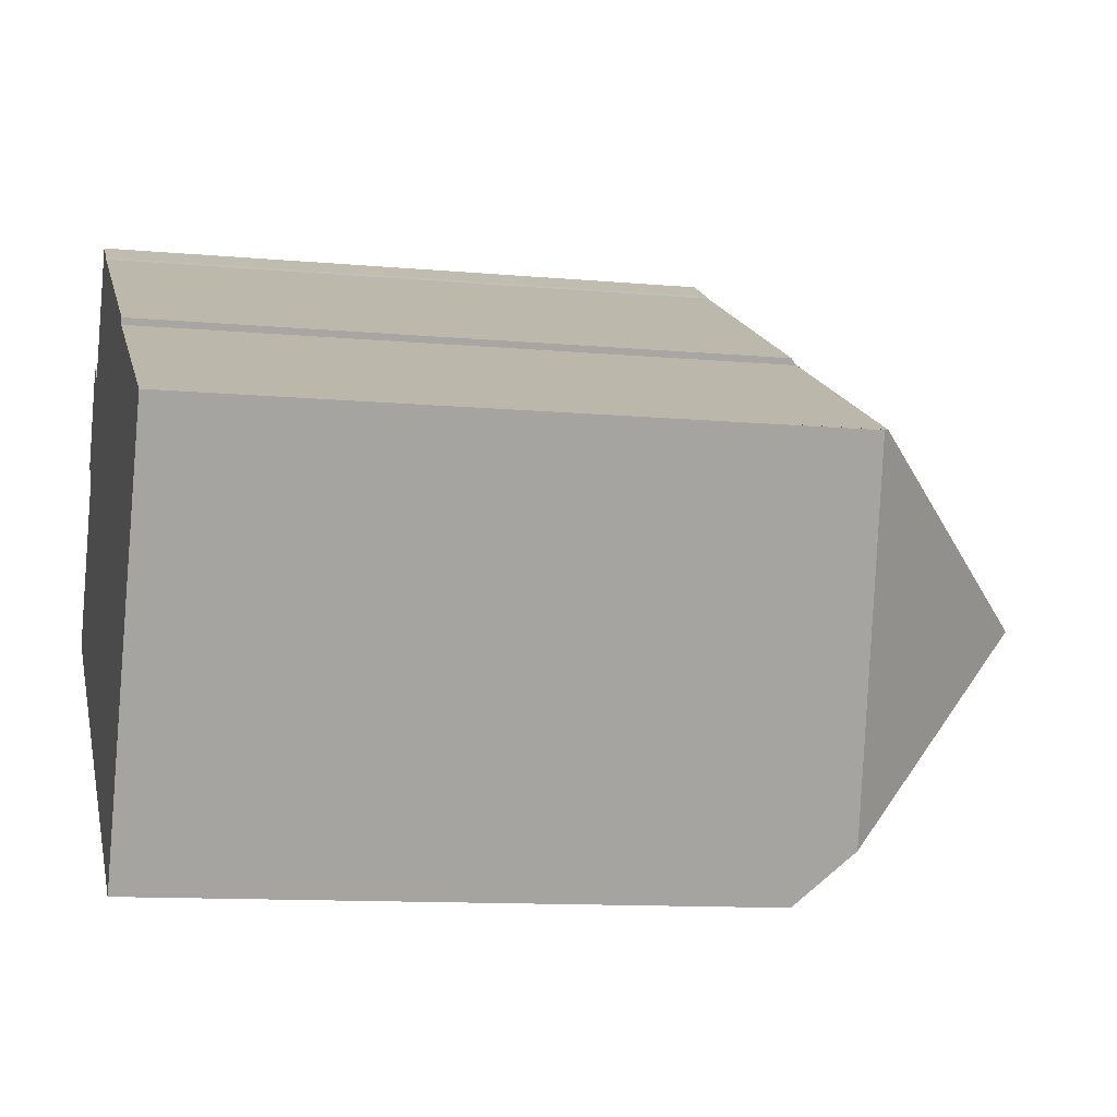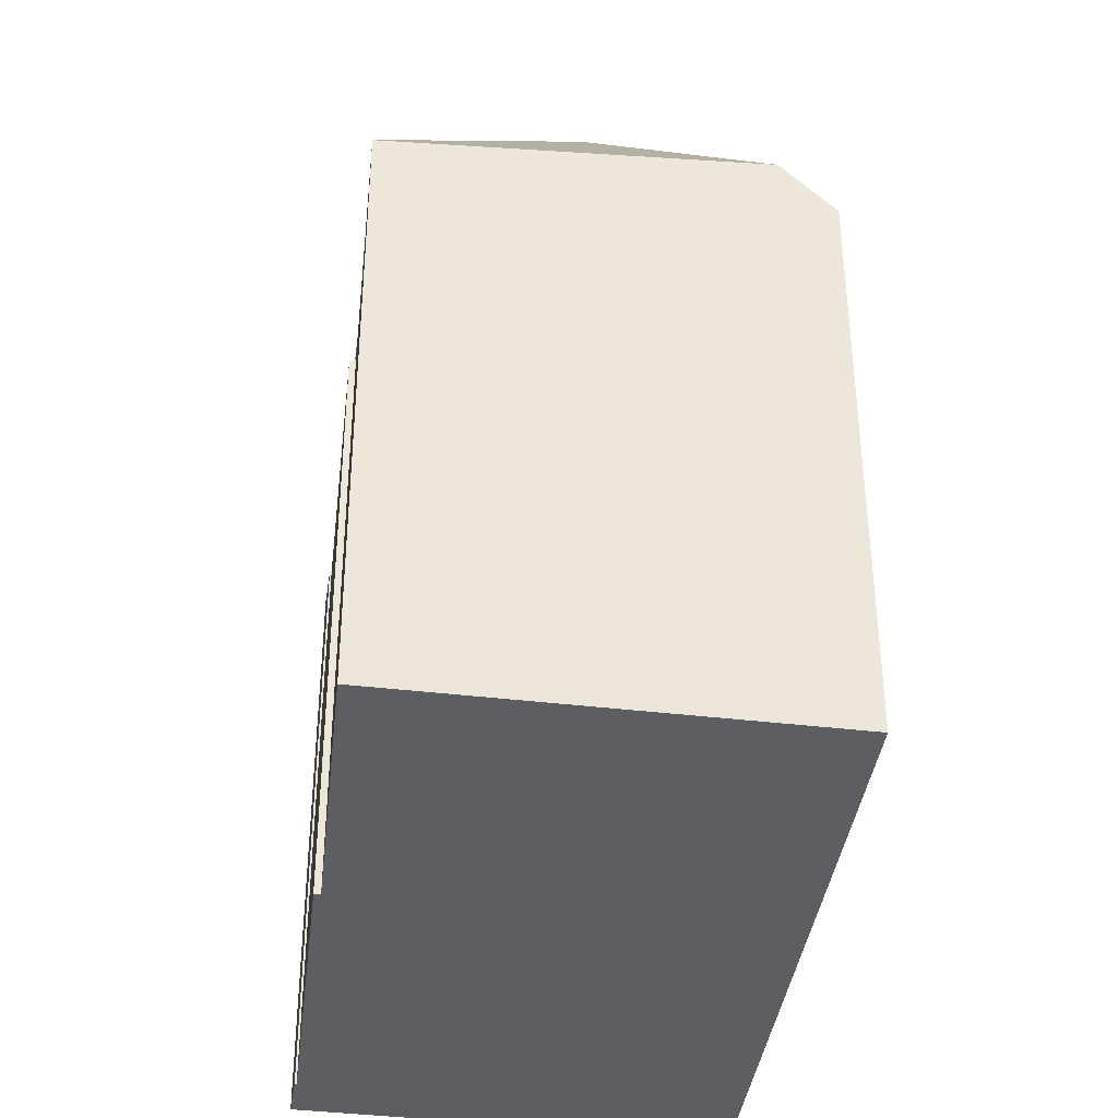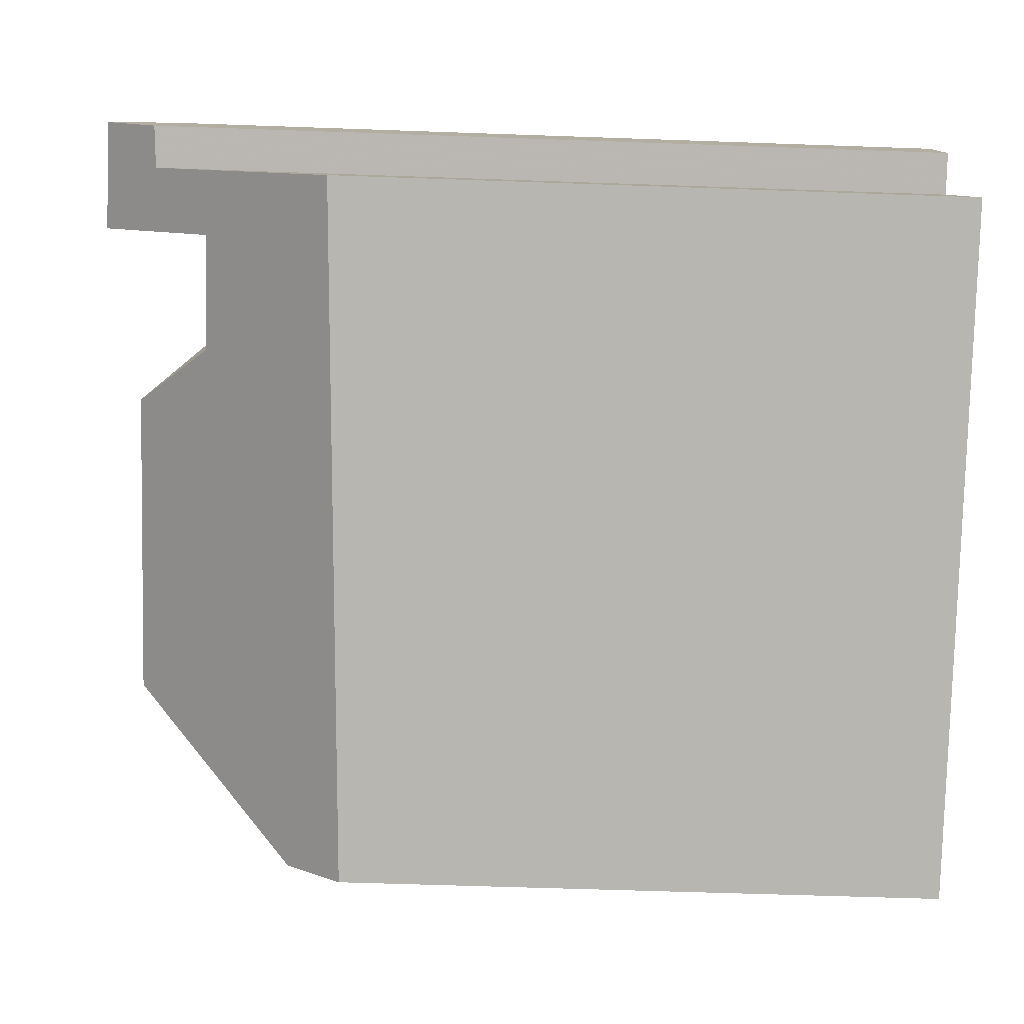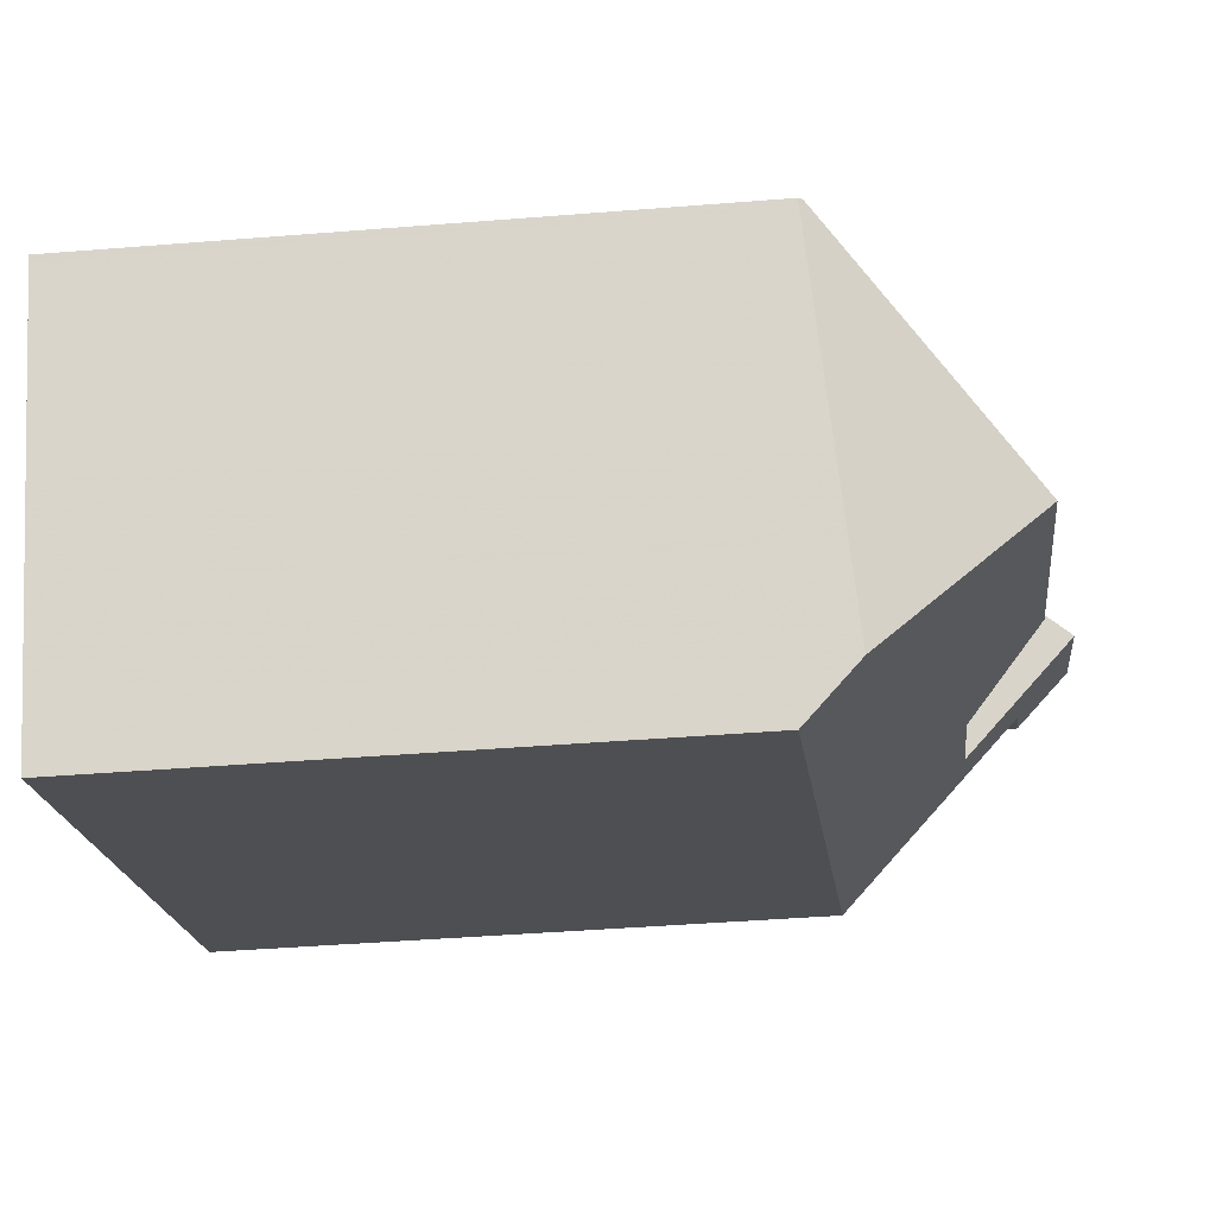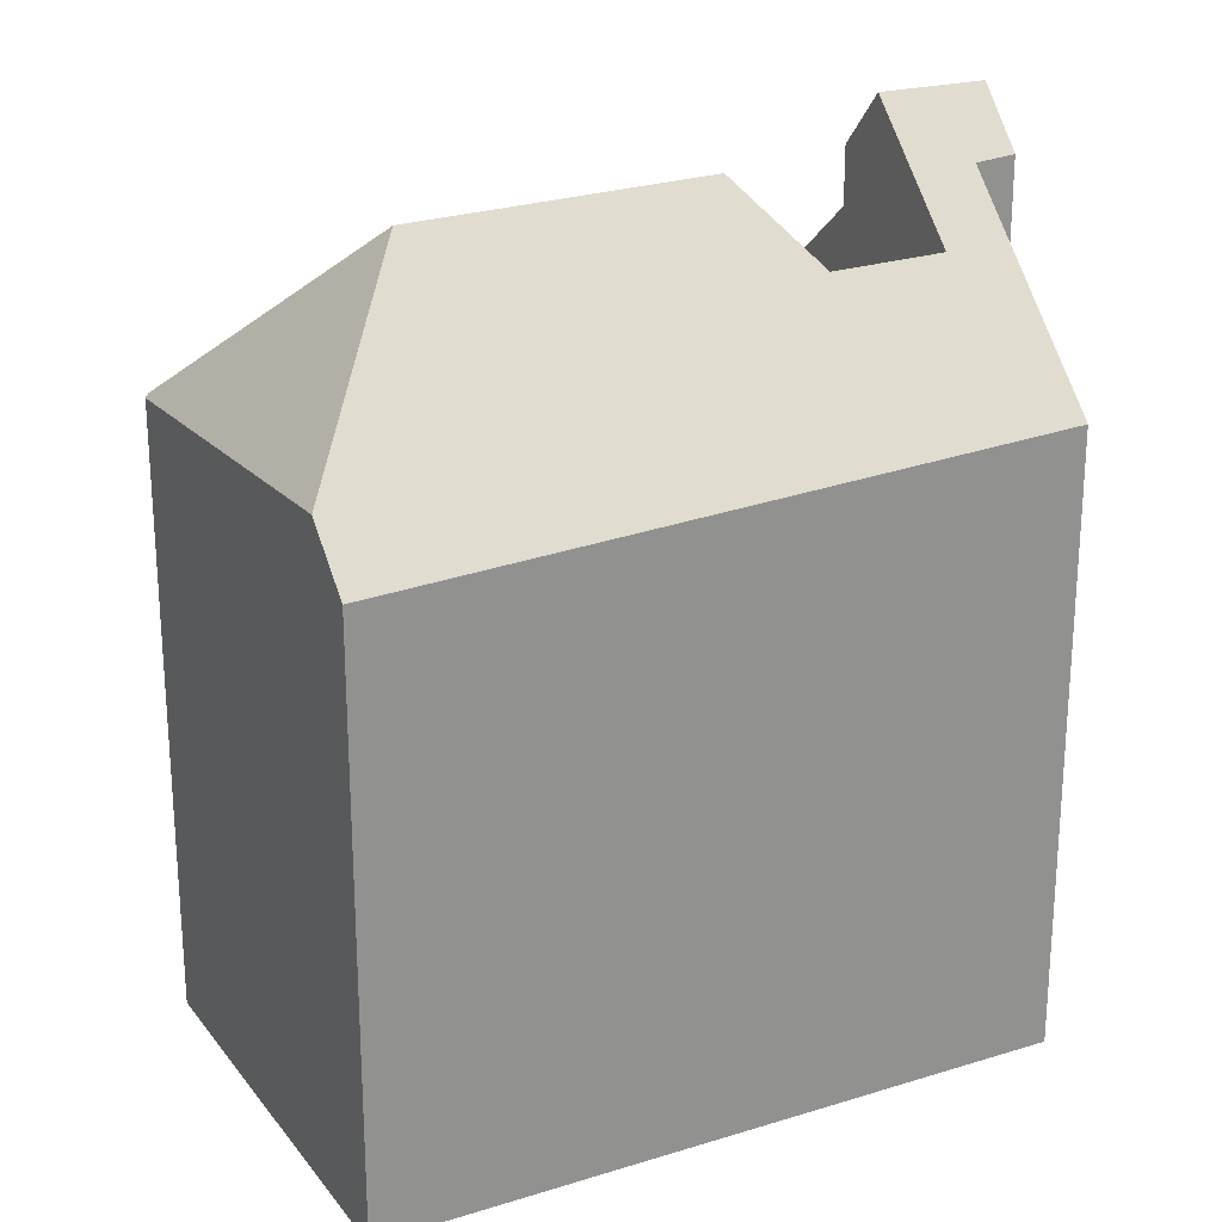
<metadata>
{"format":"obj","ext":"obj","renderer":"f3d","projection":"perspective","resolution":1024,"background":"white","views":[{"elev":-11.3,"azim":-102.6,"up":"+Y"},{"elev":-39.4,"azim":-70.8,"up":"+Z"},{"elev":-54.4,"azim":87.8,"up":"+Y"},{"elev":-44.6,"azim":-84.7,"up":"+Y"},{"elev":24.4,"azim":-0.3,"up":"+Z"}]}
</metadata>
<code>
v -224.5 -1328 12.85
v -225.1 -1329 12.82
v -223.8 -1331 9.893
v -233.6 -1336 9.456
v -232.4 -1328 10.04
v -232.5 -1328 9.947
v -227.6 -1326 10.02
v -227.7 -1326 9.997
v -226.9 -1325 9.985
v -236.8 -1330 9.873
v -225.9 -1327 12.8
v -225.3 -1327 12.74
v -224.7 -1328 13.15
v -224.8 -1332 9.844
v -228.7 -1330 13.06
v -234 -1336 10.32
v -233.1 -1332 12.97
v -224.9 -1328 13.71
v -234 -1336 10.32
v -224.9 -1328 13.71
v -228.7 -1330 13.06
v -233.1 -1332 12.97
v -228.7 -1330 13.06
v -236.7 -1330 9.937
v -233.1 -1332 12.97
v -225.9 -1327 11.88
v -226.2 -1329 13.11
v -227.9 -1326 10.16
v -227.9 -1326 10.02
v -227.3 -1331 11.88
v -233.4 -1333 11.97
v -234.7 -1334 10.2
v -236.7 -1330 9.937
v -226.5 -1328 13.73
v -225.9 -1327 12.75
v -236.6 -1330 10.03
v -236.6 -1330 10.03
v -236.7 -1330 9.881
v -227.9 -1326 10.02
v -227.8 -1326 10.02
v -227.6 -1326 10.02
v -226.9 -1325 10.02
v -232.9 -1328 10.03
v -232.4 -1328 10.03
v -225.4 -1328 13.72
v -225.4 -1328 13.72
v -225 -1329 12.82
v -225.1 -1328 13.14
v -225.8 -1327 12.79
v -227.8 -1326 10.02
v -227.8 -1326 10.02
v -224.9 -1332 9.922
v -227.3 -1327 9.907
v -227.3 -1327 10.99
v -224.9 -1332 9.841
v -225.8 -1330 11.9
v -225.8 -1330 9.917
v -233.9 -1332 12.31
v -235.5 -1333 10.07
v -225.6 -1328 13.3
v -226.7 -1328 9.911
v -228.5 -1329 12.31
v -228.5 -1329 12.31
v -226.6 -1328 9.828
v -233.9 -1332 12.31
v -226.6 -1328 13.38
v -226.6 -1328 12.31
v -225.1 -1327 13.27
v -226.3 -1330 10.54
v -228.1 -1327 10.75
v -227.3 -1328 10.65
v -228.1 -1327 10.75
v -228.5 -1326 10.02
v -228.5 -1326 10.01
v -225.6 -1332 10.47
v -225.3 -1332 9.824
v -226.3 -1330 11.89
v -227.7 -1331 12.23
v -227.7 -1331 12.23
v -226.5 -1330 10.56
v -233.4 -1333 11.97
v -224.9 -1329 12.35
v -226 -1330 9.915
v -225.8 -1330 9.737
v -225.8 -1330 12.31
v -235.5 -1333 10.09
v -235.3 -1333 10.1
v -236.6 -1330 10.04
v -236.6 -1330 10.03
v -236.6 -1330 10.04
v -236.6 -1330 9.939
v -233.6 -1336 9.476
v -225.3 -1332 9.844
v -224.9 -1332 9.864
v -223.8 -1331 9.913
v -224.9 -1332 9.862
v -226.3 -1327 12.76
v -226.3 -1327 11.87
v -227.3 -1325 10.02
v -226 -1328 13.34
v -225.2 -1329 12.34
v -225.6 -1329 13.13
v -227.3 -1325 9.99
v -225.9 -1328 13.72
v -225.9 -1328 13.72
v -224.1 -1331 9.878
v -224.1 -1331 9.899
v -225.9 -1327 11.88
v -226.3 -1327 11.87
v -225.9 -1327 12.75
v -226.3 -1327 12.76
v -226.9 -1328 9.91
v -227.5 -1328 10.68
v -226.9 -1328 9.855
v -234.6 -1331 11.67
v -226.9 -1328 11.86
v -226.9 -1328 12.78
v -228.4 -1328 11.82
v -228.4 -1328 11.82
v -235.8 -1332 10.08
v -234.6 -1331 11.67
v -235.9 -1332 10.02
v -226.9 -1328 12.78
v -226.9 -1328 11.86
v -227.3 -1327 10.99
v -227.8 -1326 10.02
v -227.3 -1327 9.907
v -227.8 -1326 9.956
v -227.8 -1326 10.02
v -227.8 -1326 10.17
v -226.9 -1328 11.86
v -226.9 -1328 12.78
v -226.9 -1328 9.855
v -225.8 -1330 12.31
v -226.2 -1329 13.11
v -225.8 -1330 9.737
v -226.6 -1328 9.828
v -226.5 -1328 13.73
v -226.5 -1328 13.73
v -224.7 -1332 9.852
v -224.7 -1332 9.872
v -226.6 -1328 13.38
v -225.6 -1330 11.9
v -225.6 -1330 9.715
v -227 -1331 11.6
v -226.2 -1330 11.64
v -233.6 -1334 11.3
v -225.7 -1330 11.66
v -234.4 -1335 10.25
v -225.5 -1330 11.67
v -233.6 -1334 11.3
v -224.9 -1330 11.69
v -224.6 -1330 11.71
v -233.5 -1334 11.78
v -234.6 -1334 10.21
v -226.3 -1330 11.89
v -227.3 -1331 11.88
v -226.3 -1330 10.54
v -227.3 -1331 11.88
v -225.8 -1330 11.9
v -225.8 -1330 9.917
v -225.6 -1330 11.9
v -225.6 -1330 9.715
v -233.5 -1334 11.78
v -224.7 -1329 11.92
v -225 -1330 11.91
v -225.6 -1330 9.715
v -225.6 -1330 11.9
v -226.8 -1325 10.19
v -227.2 -1326 10.18
v -227.7 -1326 10.17
v -227.8 -1326 10.17
v -227.8 -1326 9.956
v -227.9 -1326 10.16
v -227.9 -1326 10.16
v -228.4 -1326 10.15
v -233.6 -1329 10.03
v -236.6 -1330 9.958
v -236.7 -1330 9.956
v -227.8 -1326 9.956
v -227.8 -1326 10.17
v -236.8 -1330 9.874
v -236.7 -1330 9.956
v -225.3 -1332 9.823
v -226.1 -1332 9.811
v -233.7 -1336 9.687
v -236.7 -1330 9.936
v -236.7 -1330 9.938
v -233.5 -1336 9.459
v -233.5 -1336 9.479
v -233.9 -1335 10.4
v -233.6 -1336 9.688
v -235.5 -1333 10.15
v -234.7 -1334 10.28
v -235.8 -1332 10.09
v -234.6 -1334 10.29
v -234.3 -1335 10.33
v -236.7 -1330 9.945
v -233.9 -1335 10.4
v -235.9 -1332 10.07
v -225 -1329 12.82
v -224.5 -1328 12.85
v -224.5 -1328 0
v -225 -1329 0
v -224.9 -1329 12.35
v -225.1 -1329 12.82
v -225.1 -1329 0
v -224.9 -1329 0
v -224.1 -1331 9.878
v -223.8 -1331 9.893
v -223.8 -1331 0
v -224.1 -1331 0
v -233.6 -1336 9.476
v -233.6 -1336 9.456
v -233.6 -1336 0
v -233.6 -1336 0
v -232.4 -1328 10.03
v -232.4 -1328 10.04
v -232.4 -1328 0
v -232.4 -1328 -1.776e-15
v -228.5 -1326 10.01
v -232.5 -1328 9.947
v -232.5 -1328 0
v -228.5 -1326 0
v -227.6 -1326 10.02
v -227.6 -1326 10.02
v -227.6 -1326 0
v -227.6 -1326 0
v -227.3 -1325 9.99
v -227.7 -1326 9.997
v -227.7 -1326 0
v -227.3 -1325 -1.776e-15
v -226.9 -1325 10.02
v -226.9 -1325 9.985
v -226.9 -1325 0
v -226.9 -1325 1.776e-15
v -236.7 -1330 9.936
v -236.8 -1330 9.873
v -236.8 -1330 0
v -236.7 -1330 0
v -225.8 -1327 12.79
v -225.9 -1327 12.8
v -225.9 -1327 1.776e-15
v -225.8 -1327 -1.776e-15
v -225.1 -1327 13.27
v -225.3 -1327 12.74
v -225.3 -1327 0
v -225.1 -1327 0
v -224.5 -1328 12.85
v -224.7 -1328 13.15
v -224.7 -1328 0
v -224.5 -1328 0
v -224.9 -1332 9.841
v -224.8 -1332 9.844
v -224.8 -1332 0
v -224.9 -1332 1.776e-15
v -224.7 -1328 13.15
v -224.9 -1328 13.71
v -224.9 -1328 -1.776e-15
v -224.7 -1328 0
v -234.4 -1335 10.25
v -234 -1336 10.32
v -234 -1336 -1.776e-15
v -234.4 -1335 0
v -227.8 -1326 10.02
v -227.9 -1326 10.02
v -227.9 -1326 0
v -227.8 -1326 0
v -235.3 -1333 10.1
v -234.7 -1334 10.2
v -234.7 -1334 -1.776e-15
v -235.3 -1333 0
v -236.6 -1330 9.939
v -236.7 -1330 9.937
v -236.7 -1330 -1.776e-15
v -236.6 -1330 0
v -236.8 -1330 9.874
v -236.7 -1330 9.881
v -236.7 -1330 0
v -236.8 -1330 0
v -227.6 -1326 10.02
v -227.8 -1326 10.02
v -227.8 -1326 0
v -227.6 -1326 0
v -227.7 -1326 9.997
v -227.6 -1326 10.02
v -227.6 -1326 0
v -227.7 -1326 0
v -226.8 -1325 10.19
v -226.9 -1325 10.02
v -226.9 -1325 1.776e-15
v -226.8 -1325 0
v -232.4 -1328 10.04
v -232.9 -1328 10.03
v -232.9 -1328 -1.776e-15
v -232.4 -1328 0
v -232.5 -1328 9.947
v -232.4 -1328 10.03
v -232.4 -1328 -1.776e-15
v -232.5 -1328 0
v -225.1 -1329 12.82
v -225 -1329 12.82
v -225 -1329 0
v -225.1 -1329 0
v -225.3 -1327 12.74
v -225.8 -1327 12.79
v -225.8 -1327 -1.776e-15
v -225.3 -1327 0
v -227.8 -1326 10.02
v -227.8 -1326 10.02
v -227.8 -1326 0
v -227.8 -1326 0
v -225.3 -1332 9.824
v -224.9 -1332 9.841
v -224.9 -1332 1.776e-15
v -225.3 -1332 0
v -235.9 -1332 10.02
v -235.5 -1333 10.07
v -235.5 -1333 1.776e-15
v -235.9 -1332 0
v -224.9 -1328 13.71
v -225.1 -1327 13.27
v -225.1 -1327 0
v -224.9 -1328 -1.776e-15
v -227.9 -1326 10.02
v -228.5 -1326 10.01
v -228.5 -1326 0
v -227.9 -1326 0
v -225.3 -1332 9.823
v -225.3 -1332 9.824
v -225.3 -1332 0
v -225.3 -1332 0
v -224.7 -1329 11.92
v -224.9 -1329 12.35
v -224.9 -1329 0
v -224.7 -1329 0
v -235.5 -1333 10.07
v -235.3 -1333 10.1
v -235.3 -1333 0
v -235.5 -1333 1.776e-15
v -232.9 -1328 10.03
v -236.6 -1330 9.939
v -236.6 -1330 0
v -232.9 -1328 -1.776e-15
v -233.7 -1336 9.687
v -233.6 -1336 9.476
v -233.6 -1336 0
v -233.7 -1336 0
v -223.8 -1331 9.893
v -223.8 -1331 9.913
v -223.8 -1331 0
v -223.8 -1331 0
v -226.9 -1325 9.985
v -227.3 -1325 9.99
v -227.3 -1325 -1.776e-15
v -226.9 -1325 0
v -224.7 -1332 9.852
v -224.1 -1331 9.878
v -224.1 -1331 0
v -224.7 -1332 0
v -225.9 -1327 12.8
v -225.9 -1327 12.75
v -225.9 -1327 0
v -225.9 -1327 1.776e-15
v -236.7 -1330 9.881
v -235.9 -1332 10.02
v -235.9 -1332 0
v -236.7 -1330 0
v -227.8 -1326 10.02
v -227.8 -1326 10.02
v -227.8 -1326 0
v -227.8 -1326 0
v -224.8 -1332 9.844
v -224.7 -1332 9.852
v -224.7 -1332 0
v -224.8 -1332 0
v -234.6 -1334 10.21
v -234.4 -1335 10.25
v -234.4 -1335 0
v -234.6 -1334 0
v -223.8 -1331 9.913
v -224.6 -1330 11.71
v -224.6 -1330 0
v -223.8 -1331 0
v -234.7 -1334 10.2
v -234.6 -1334 10.21
v -234.6 -1334 0
v -234.7 -1334 -1.776e-15
v -224.6 -1330 11.71
v -224.7 -1329 11.92
v -224.7 -1329 0
v -224.6 -1330 0
v -225.9 -1327 11.88
v -226.8 -1325 10.19
v -226.8 -1325 0
v -225.9 -1327 0
v -236.8 -1330 9.873
v -236.8 -1330 9.874
v -236.8 -1330 0
v -236.8 -1330 0
v -233.5 -1336 9.459
v -225.3 -1332 9.823
v -225.3 -1332 0
v -233.5 -1336 0
v -234 -1336 10.32
v -233.7 -1336 9.687
v -233.7 -1336 0
v -234 -1336 -1.776e-15
v -236.7 -1330 9.937
v -236.7 -1330 9.936
v -236.7 -1330 0
v -236.7 -1330 -1.776e-15
v -233.6 -1336 9.456
v -233.5 -1336 9.459
v -233.5 -1336 0
v -233.6 -1336 0
v -224.5 -1328 0
v -225.1 -1329 0
v -223.8 -1331 0
v -233.6 -1336 0
v -236.8 -1330 0
v -232.4 -1328 0
v -232.5 -1328 0
v -227.6 -1326 0
v -227.7 -1326 0
v -226.9 -1325 0
v -225.9 -1327 0
v -225.3 -1327 0
f 198 38 182 188
f 48 13 1 47
f 94 14 55 96
f 46 18 13 48
f 68 20 45 60
f 128 28 130
f 62 21 22 65
f 197 149 155 196
f 67 27 34 66
f 120 86 59 122
f 51 40 50
f 103 9 42 99
f 178 91 43 177
f 74 29 39 73
f 107 95 3 106
f 105 46 48 102
f 100 60 45 104
f 129 51 50 126
f 148 52 75 146
f 96 55 76 93
f 69 57 56 77
f 87 59 86
f 170 99 42 169
f 172 126 50 171
f 60 49 12 68
f 116 54 53 114
f 176 73 39 175
f 119 72 113
f 177 43 5 44 73 176
f 73 44 6 74
f 146 75 145
f 185 93 76 184
f 77 30 69
f 79 23 63 71 80
f 81 17 15 78
f 102 48 47 2 82 101
f 80 71 61 83
f 85 27 67 64 84
f 194 32 87 86 193
f 88 36 89
f 193 86 120 195
f 179 33 91 178
f 199 151 145 75 93 185 192
f 153 95 107 152
f 93 75 52 96
f 96 52 94
f 97 35 26 98
f 171 50 40 7 41 99 170
f 135 102 101 134
f 99 41 8 103
f 141 107 106 140
f 139 105 102 135
f 142 100 104 138
f 152 107 141 150
f 110 11 49 60 100 111
f 112 61 71 113
f 116 67 66 117
f 114 64 67 116
f 113 71 63 119
f 118 62 65 115
f 195 120 200
f 200 120 122 38 198
f 132 111 100 142
f 123 97 98 124
f 175 39 126 172
f 126 39 29 129
f 133 112 127
f 136 83 61 137
f 140 14 94 141
f 143 56 57 144
f 150 141 94 52 148
f 137 61 112 133
f 159 79 80 158
f 158 80 83 161
f 191 19 149 197
f 161 83 136 163
f 164 81 78 157
f 166 101 82 165
f 168 85 84 167
f 162 134 101 166
f 196 155 32 194
f 156 146 145 157
f 160 148 146 156
f 162 150 148 160
f 157 145 151 164
f 165 153 152 166
f 166 152 150 162
f 169 108 109 170
f 171 125 172
f 175 70 176
f 176 70 118 115 88 89 177
f 178 89 36 179
f 177 89 178
f 180 53 54 181
f 188 182 10 187
f 170 109 131 125 171
f 173 127 112 113 72 174
f 190 185 184 189
f 192 185 190
f 187 24 183 188
f 189 4 92 190
f 190 92 186 192
f 193 58 25 31 194
f 195 121 58 193
f 196 154 147 197
f 194 31 154 196
f 197 147 191
f 188 183 37 198
f 192 186 16 199
f 200 90 121 195
f 198 37 90 200
f 202 203 204 201
f 206 207 208 205
f 210 211 212 209
f 214 215 216 213
f 218 219 220 217
f 222 223 224 221
f 226 227 228 225
f 230 231 232 229
f 234 235 236 233
f 238 239 240 237
f 242 243 244 241
f 246 247 248 245
f 250 251 252 249
f 254 255 256 253
f 258 259 260 257
f 262 263 264 261
f 266 267 268 265
f 270 271 272 269
f 274 275 276 273
f 278 279 280 277
f 282 283 284 281
f 286 287 288 285
f 290 291 292 289
f 294 295 296 293
f 298 299 300 297
f 302 303 304 301
f 306 307 308 305
f 310 311 312 309
f 314 315 316 313
f 318 319 320 317
f 322 323 324 321
f 326 327 328 325
f 330 331 332 329
f 334 335 336 333
f 338 339 340 337
f 342 343 344 341
f 346 347 348 345
f 350 351 352 349
f 354 355 356 353
f 358 359 360 357
f 362 363 364 361
f 366 367 368 365
f 370 371 372 369
f 374 375 376 373
f 378 379 380 377
f 382 383 384 381
f 386 387 388 385
f 390 391 392 389
f 394 395 396 393
f 398 399 400 397
f 402 403 404 401
f 406 407 408 405
f 410 411 412 409
f 414 415 416 413
f 418 419 420 421 422 423 424 425 426 427 428 417

</code>
